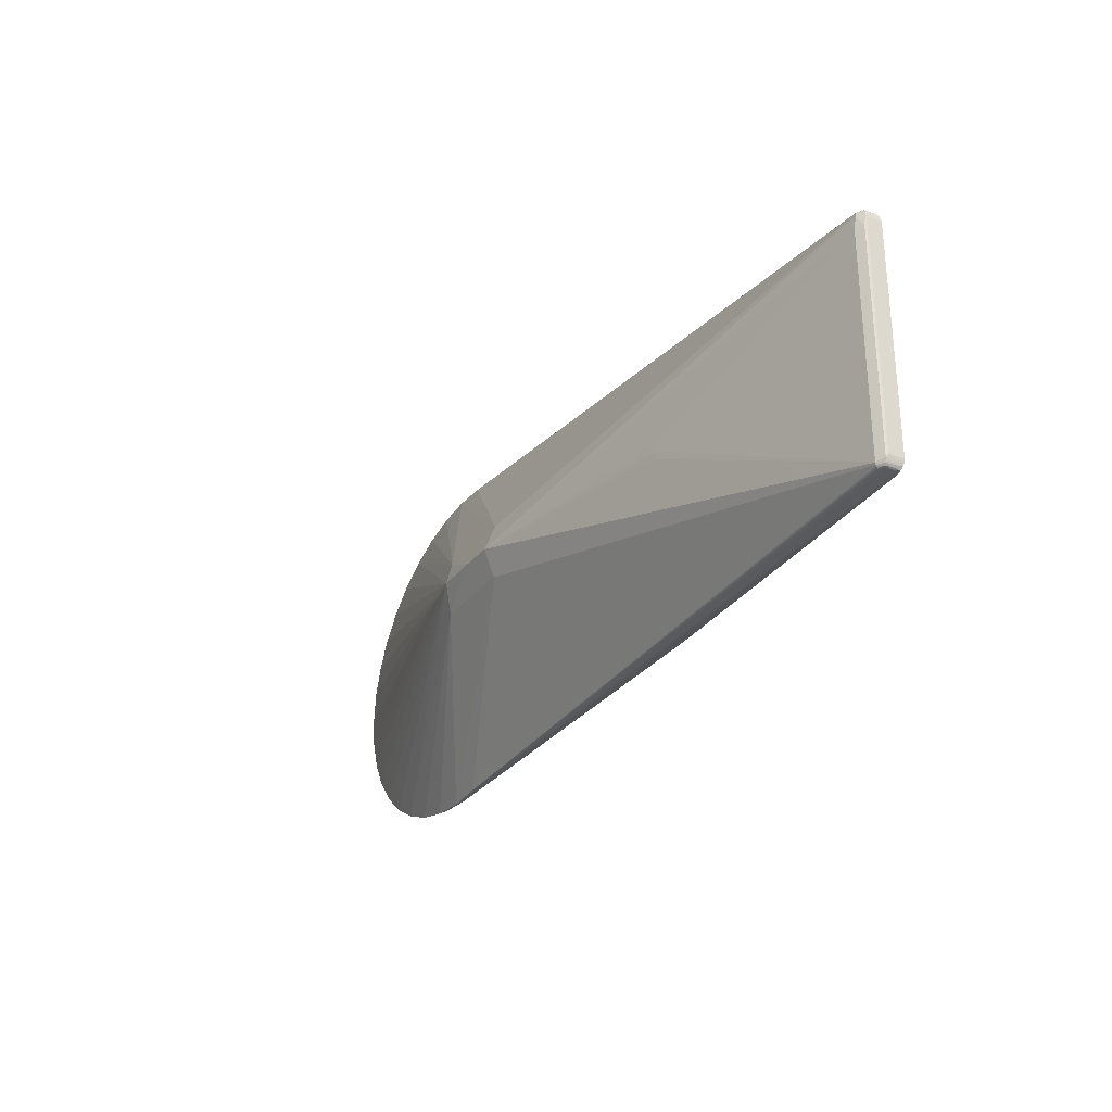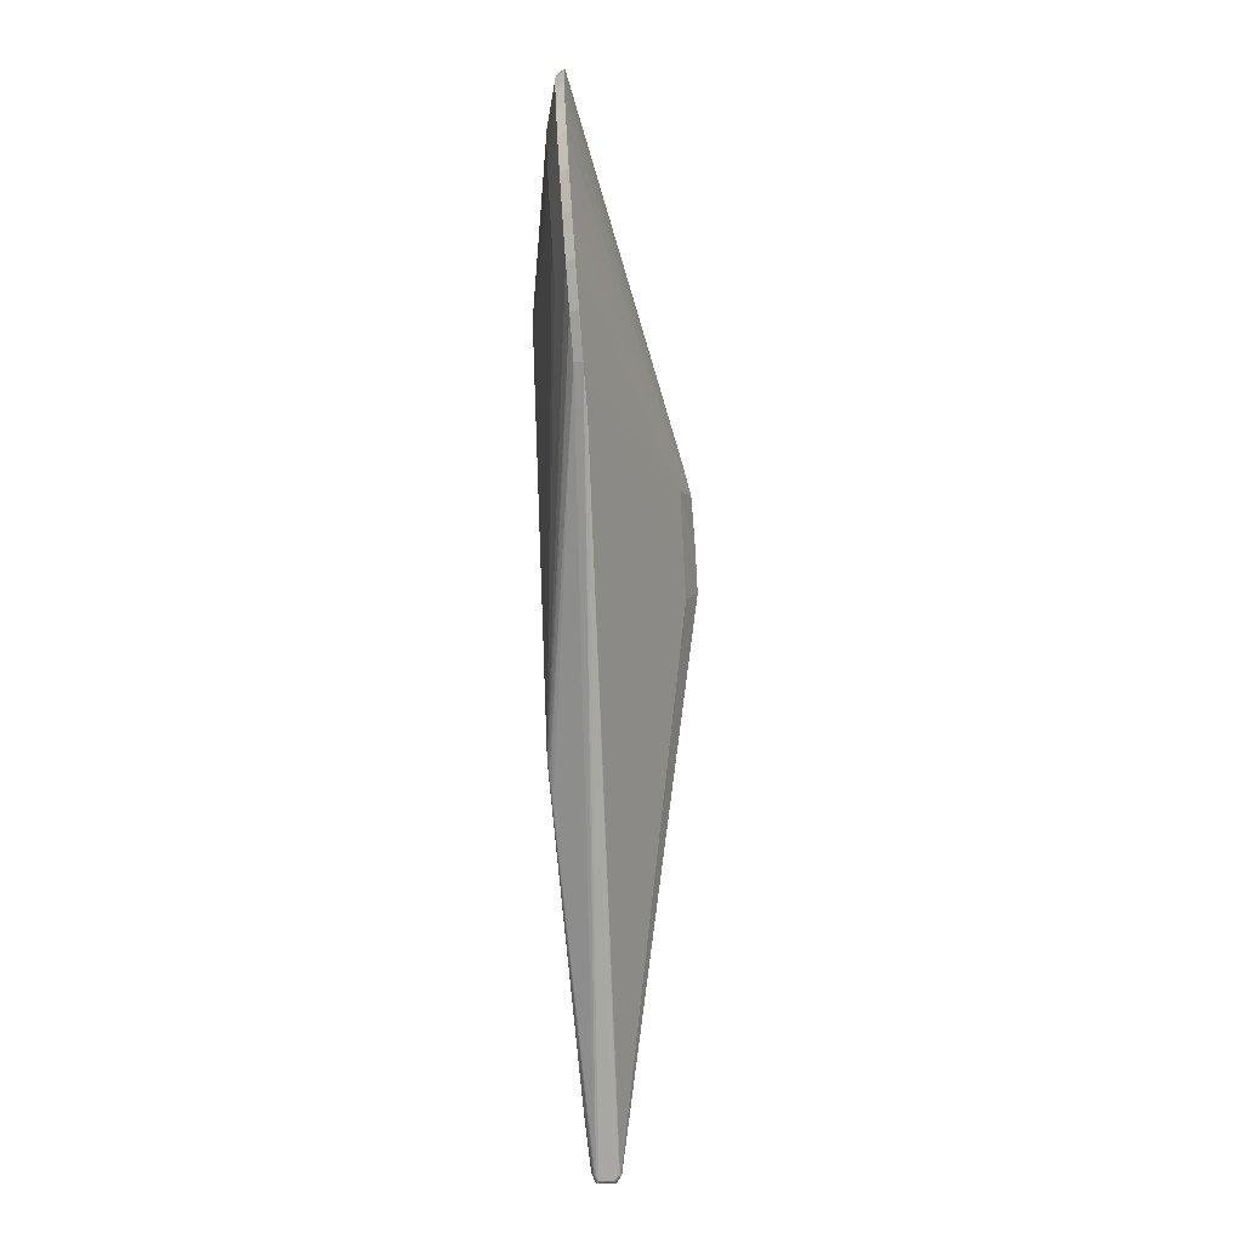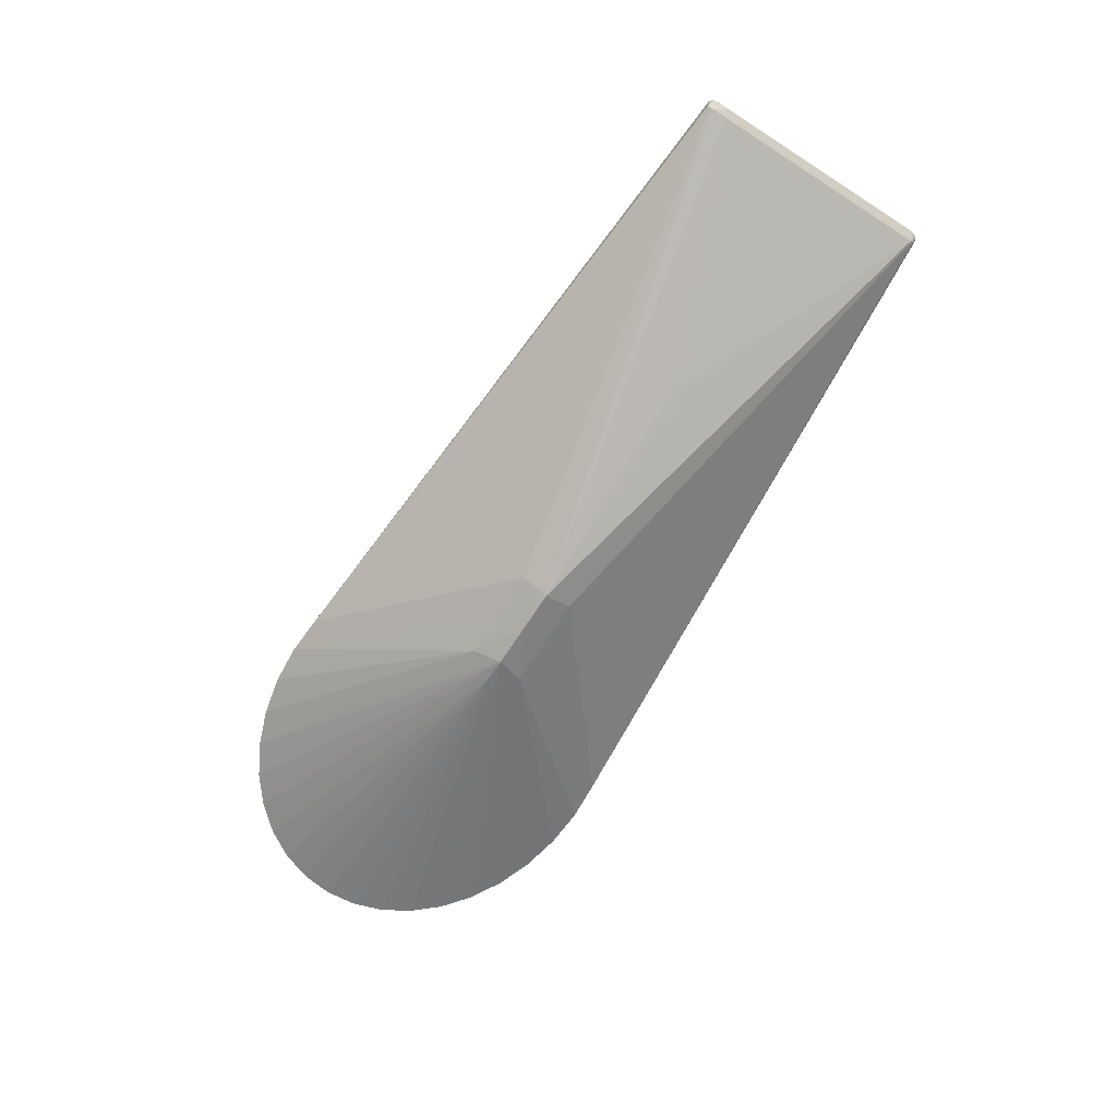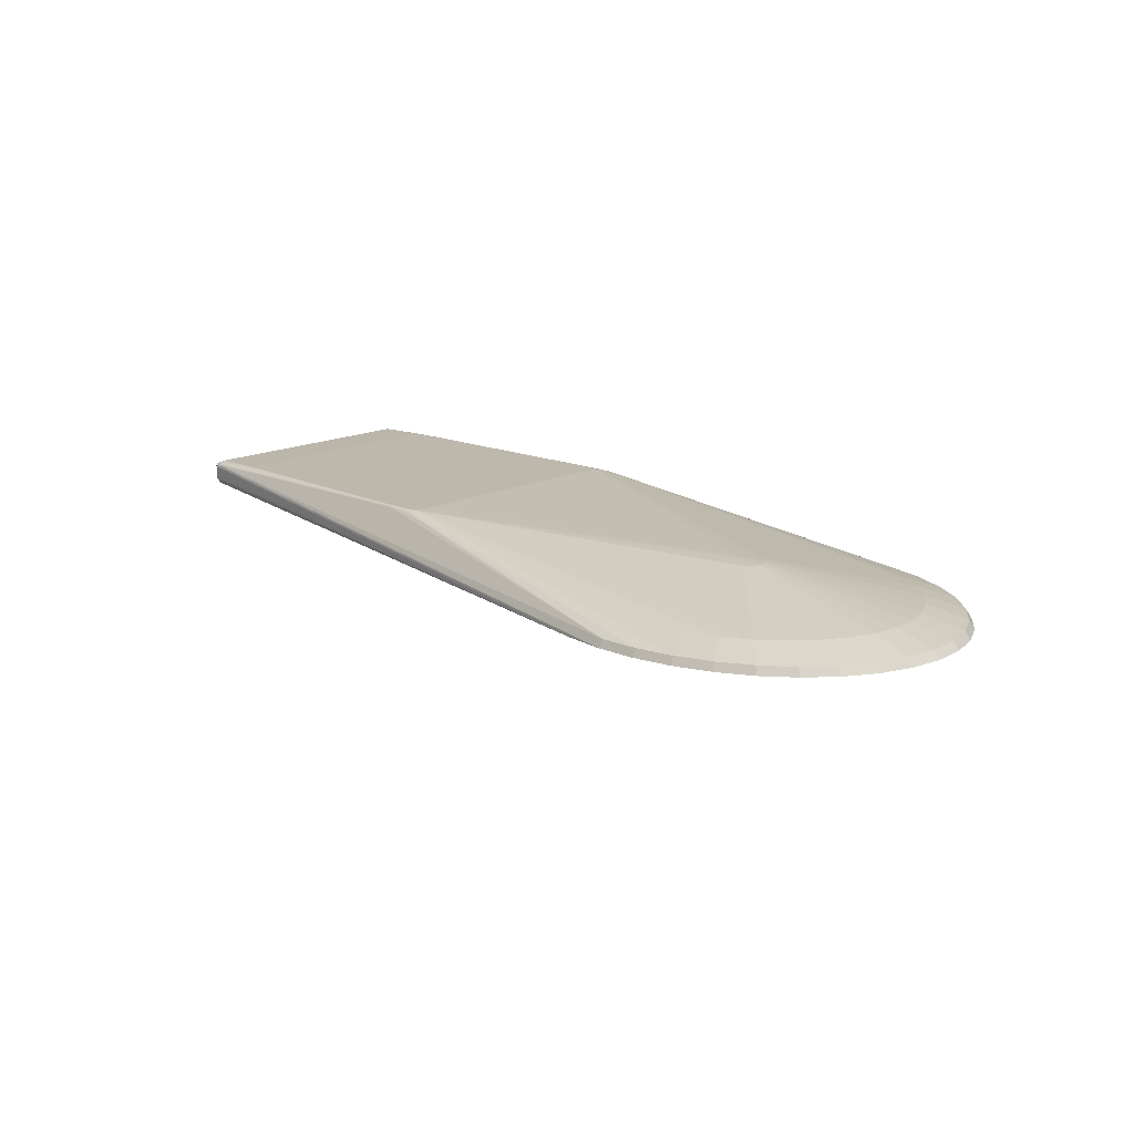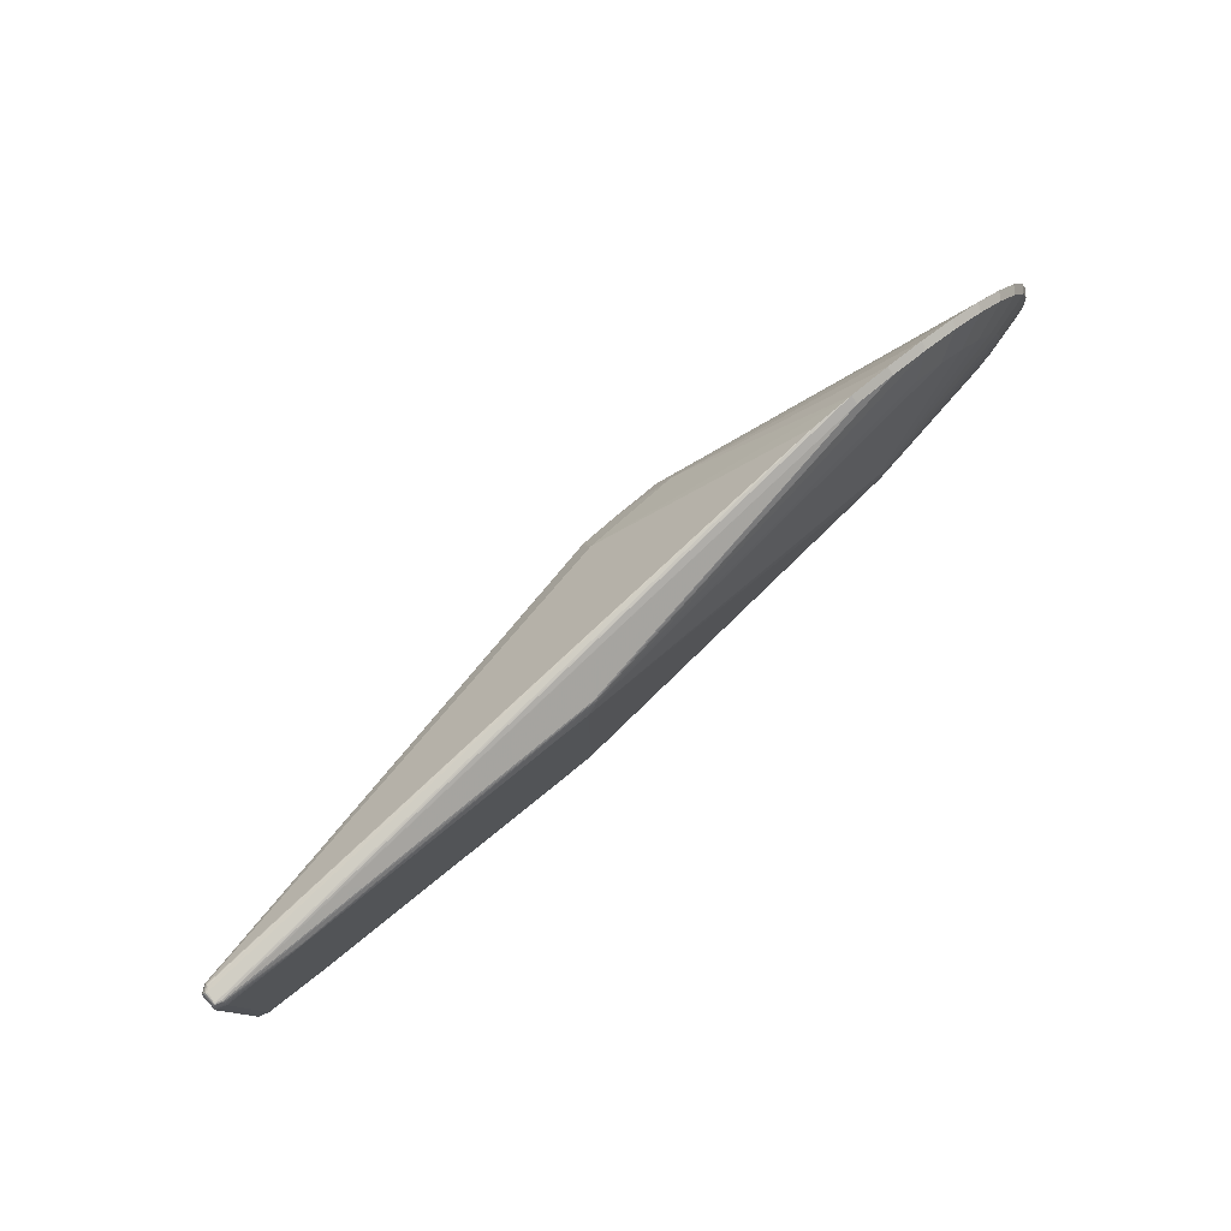
<metadata>
{"format":"obj","ext":"obj","renderer":"f3d","projection":"perspective","resolution":1024,"background":"white","views":[{"elev":-26.9,"azim":-120.5,"up":"+Y"},{"elev":-79.1,"azim":91.9,"up":"+Y"},{"elev":-73.5,"azim":-123.0,"up":"+Z"},{"elev":17.9,"azim":48.2,"up":"+Z"},{"elev":78.8,"azim":-42.5,"up":"+Y"}]}
</metadata>
<code>
v -0.2168 -0.1349 0.04009
v -0.2168 -0.1346 0.0405
v -0.2049 -0.1346 0.04109
v -0.1927 -0.1337 0.04238
v -0.2168 -0.1342 0.04086
v -0.2168 -0.1338 0.04118
v -0.2168 -0.1334 0.04144
v -0.2168 -0.133 0.04166
v -0.1847 -0.1322 0.04361
v -0.2168 -0.1325 0.04181
v -0.2019 -0.1328 0.04254
v -0.2168 -0.132 0.04191
v -0.2014 -0.132 0.04281
v -0.2168 -0.1315 0.04194
v -0.2124 -0.1316 0.04221
v -0.204 -0.1315 0.04271
v -0.1871 -0.1316 0.04368
v -0.1979 -0.1314 0.04307
v -0.1916 -0.1313 0.04344
v -0.1829 -0.1307 0.04396
v -0.1767 -0.1295 0.04425
v -0.1784 -0.1307 0.04423
v -0.5048 -0.1231 0.0244
v -0.4881 -0.1236 0.02548
v -0.4954 -0.123 0.0252
v -0.4908 -0.1227 0.02557
v -0.4678 -0.1227 0.02697
v -0.5031 -0.1223 0.02484
v -0.4908 -0.1222 0.0256
v -0.505 -0.1217 0.02475
v -0.5103 -0.1208 0.02444
v -0.5097 -0.1093 0.02445
v -0.1767 -0.1081 0.04428
v -0.1796 -0.107 0.04411
v -0.177 0.1044 0.04384
v -0.1856 0.1046 0.04333
v -0.4707 0.1131 0.02632
v -0.5089 0.1147 0.02404
v -0.5086 0.1267 0.02404
v -0.5011 0.1275 0.02448
v -0.4868 0.1279 0.02533
v -0.5014 0.1281 0.02443
v -0.5021 0.1285 0.02426
v -0.4845 0.1285 0.02543
v -0.4799 0.1285 0.02571
v -0.4891 0.1288 0.02506
v -0.4845 0.1289 0.02534
v -0.5057 0.1296 0.02341
v -0.4891 0.1293 0.0249
v -0.4884 0.1301 0.02445
v -0.1745 0.1281 0.04382
v -0.178 0.1287 0.04373
v -0.1865 0.129 0.04322
v -0.1779 0.1292 0.0437
v -0.1976 0.1294 0.04256
v -0.1866 0.1295 0.04318
v -0.2172 0.1298 0.04139
v -0.2172 0.1303 0.04136
v -0.1895 0.1301 0.04291
v -0.2034 0.1306 0.04208
v -0.2172 0.1307 0.04126
v -0.2172 0.1312 0.0411
v 0.1722 -0.1834 0.006896
v 0.2136 -0.1809 0.008748
v 0.2538 -0.1728 0.01054
v 0.2916 -0.1595 0.0122
v 0.2385 -0.141 0.02116
v 0.3257 -0.1414 0.0137
v 0.2693 -0.1302 0.02252
v 0.3553 -0.1189 0.01498
v 0.2972 -0.1153 0.02375
v 0.3214 -0.09699 0.02479
v 0.3793 -0.0928 0.016
v 0.3409 -0.07568 0.02563
v 0.397 -0.06388 0.01674
v 0.3554 -0.05207 0.02623
v 0.408 -0.033 0.01717
v 0.3644 -0.02686 0.02658
v 0.3675 -0.0008251 0.02667
v 0.4118 -0.001116 0.01728
v 0.3647 0.02525 0.0265
v 0.4083 0.03081 0.01707
v 0.356 0.05056 0.02606
v 0.3978 0.06182 0.01653
v 0.3418 0.07435 0.02538
v 0.3804 0.09096 0.0157
v 0.3225 0.0959 0.02447
v 0.2986 0.1145 0.02336
v 0.3567 0.1173 0.01459
v 0.2709 0.1297 0.02209
v 0.3274 0.1402 0.01323
v 0.2402 0.141 0.02069
v 0.2935 0.1588 0.01167
v 0.2559 0.1725 0.009961
v 0.2157 0.1811 0.008147
v 0.1743 0.1841 0.006285
v 0.1725 -0.1878 -0.001301
v 0.1301 -0.1847 -0.003206
v 0.2149 -0.1852 0.0005955
v 0.2561 -0.1769 0.002424
v 0.2947 -0.1633 0.004131
v 0.3297 -0.1447 0.005662
v 0.3599 -0.1217 0.006973
v 0.3845 -0.09501 0.008022
v 0.4027 -0.06541 0.008779
v 0.4139 -0.03381 0.00922
v 0.4178 -0.001167 0.009332
v 0.4143 0.03152 0.009112
v 0.4034 0.06326 0.008565
v 0.3856 0.09308 0.007709
v 0.3614 0.1201 0.006571
v 0.3314 0.1435 0.005183
v 0.2967 0.1625 0.003589
v 0.2582 0.1766 0.001837
v 0.1323 0.1859 -0.003822
v 0.2171 0.1853 -2.025e-05
v 0.1747 0.1885 -0.001926
v 0.1903 -0.01573 0.04596
v 0.1967 -0.01015 0.04624
v 0.2001 -0.003301 0.04637
v 0.1995 0.003824 0.04634
v 0.1962 0.01055 0.04617
v 0.19 0.01605 0.04588
v -0.3173 0.009042 -0.05389
v -0.05802 -0.02905 -0.08394
v 0.04139 -0.02914 -0.0816
v -0.3173 0.0004718 -0.05399
v -0.05821 0.0001816 -0.09556
v -0.01809 0.000186 -0.0946
v 0.03265 0.0001546 -0.09206
v 0.05984 0.0002069 -0.08555
v -0.05881 0.02949 -0.08383
v -0.01873 0.02943 -0.08296
v 0.0407 0.02942 -0.08155
v -0.3171 -0.008066 -0.05391
v -0.577 -0.1285 0.004579
v -0.5788 -0.1273 0.004522
v -0.5802 -0.1254 0.004476
v -0.1683 -0.138 0.03943
v -0.1682 -0.137 0.04035
v -0.5761 -0.1285 -0.001107
v -0.5767 -0.1285 0.01277
v -0.5716 -0.1286 -0.003974
v -0.5768 -0.1285 0.009232
v -0.5784 -0.1278 0.01384
v -0.5721 -0.1284 -0.005018
v -0.5712 -0.1283 0.01518
v -0.5724 -0.1278 -0.005988
v -0.5713 -0.1278 0.01618
v -0.5785 -0.1274 -0.002196
v -0.5728 -0.1268 -0.00687
v -0.5715 -0.1268 0.01709
v -0.5801 -0.1254 -0.002922
v -0.5807 -0.1245 0.01523
v -0.5731 -0.1255 -0.007657
v -0.5716 -0.1254 0.0179
v -0.581 -0.1237 -0.0003664
v -0.5734 -0.1237 -0.008338
v -0.5718 -0.1237 0.0186
v -0.5816 -0.1212 -0.003574
v -0.5816 -0.1212 0.01581
v -0.5719 -0.1212 0.01925
v -0.5822 -0.1177 -0.0009741
v -0.5821 -0.1177 0.01615
v -0.5719 -0.1177 0.0198
v -0.5822 -0.1133 -0.0009815
v -0.5821 -0.1126 0.01613
v -0.5806 0.1231 0.004012
v -0.5804 0.1242 0.004016
v -0.5799 0.127 0.004026
v -0.5789 0.1299 0.004049
v -0.577 0.1328 0.004103
v -0.5745 0.1338 0.004174
v -0.5718 0.112 -0.008722
v -0.58 0.1145 -0.003957
v -0.5805 0.118 0.01576
v -0.5704 0.118 0.01942
v -0.5806 0.1231 -0.001366
v -0.5723 0.123 -0.007037
v -0.5703 0.1231 0.01941
v -0.5805 0.1231 0.01575
v -0.58 0.1266 -0.001109
v -0.58 0.1266 0.01542
v -0.572 0.1265 -0.006511
v -0.5702 0.1265 0.01885
v -0.5793 0.129 -0.0008032
v -0.5793 0.1291 0.01503
v -0.5717 0.129 -0.005884
v -0.5701 0.129 0.0182
v -0.5782 0.1314 0.01437
v -0.5715 0.1307 -0.00521
v -0.5699 0.1307 0.01749
v -0.5781 0.1314 -0.000281
v -0.5711 0.132 -0.004429
v -0.5698 0.1321 0.01668
v -0.5769 0.1331 0.01358
v -0.5708 0.133 -0.003549
v -0.5696 0.133 0.01576
v -0.5765 0.1333 0.008762
v -0.5761 0.1334 0.000581
v -0.5758 0.1337 0.008782
v -0.576 0.1337 0.01298
v -0.5704 0.1336 -0.00258
v -0.5694 0.1336 0.01476
v -0.5749 0.1339 0.01234
v -0.5748 0.1338 0.008814
v -0.5744 0.1338 0.001335
v -0.57 0.1338 -0.001533
v -0.1661 0.1331 0.04267
v -0.1661 0.1365 0.0421
v -0.1662 0.139 0.04144
v -0.1663 0.1407 0.04073
v -0.1663 0.1421 0.0399
v -0.1664 0.1431 0.03898
v 0.1764 -0.001385 0.04689
v 0.1702 0.00138 0.04698
v -0.2081 -0.1316 0.04246
v -0.4799 0.128 0.02574
f 128 134 129
f 134 130 129
f 113 130 134
f 128 174 179
f 117 132 115
f 133 134 128
f 128 132 133
f 117 134 133
f 133 132 117
f 155 98 151
f 155 125 98
f 126 129 130
f 128 129 126
f 126 125 128
f 93 113 94
f 116 134 117
f 204 96 117
f 107 108 80
f 80 106 107
f 166 160 163
f 188 132 128
f 166 167 181
f 124 174 128
f 128 127 124
f 124 127 174
f 103 102 130
f 130 104 103
f 100 65 99
f 99 126 100
f 135 127 128
f 158 160 174
f 174 127 158
f 127 135 158
f 158 135 128
f 128 125 158
f 125 155 158
f 151 150 153
f 153 155 151
f 160 158 153
f 153 158 155
f 97 126 99
f 99 63 97
f 98 125 97
f 125 126 97
f 151 98 148
f 98 146 148
f 148 150 151
f 148 146 150
f 88 93 90
f 88 123 87
f 90 123 88
f 210 123 90
f 94 211 92
f 92 93 94
f 90 93 92
f 92 210 90
f 211 210 92
f 95 211 94
f 117 96 95
f 95 116 117
f 94 113 114
f 114 95 94
f 116 95 114
f 114 113 134
f 134 116 114
f 130 111 110
f 130 113 112
f 112 111 130
f 150 146 141
f 214 96 198
f 96 204 198
f 117 115 202
f 202 204 117
f 202 198 204
f 161 163 160
f 128 179 184
f 184 188 128
f 132 188 191
f 194 115 191
f 191 115 132
f 176 177 180
f 180 181 176
f 131 104 130
f 131 105 104
f 106 105 131
f 107 106 131
f 131 108 107
f 130 110 131
f 106 80 77
f 65 100 101
f 101 100 126
f 130 102 101
f 101 126 130
f 66 101 102
f 65 101 66
f 70 103 104
f 102 103 70
f 160 153 157
f 157 161 160
f 154 161 157
f 157 138 154
f 153 138 157
f 51 123 209
f 209 210 51
f 123 210 209
f 211 61 60
f 111 112 91
f 113 93 91
f 91 112 113
f 93 88 91
f 91 88 87
f 71 118 22
f 32 31 27
f 30 31 28
f 28 29 30
f 30 27 31
f 29 27 30
f 154 138 145
f 143 146 98
f 98 141 143
f 143 141 146
f 82 84 83
f 82 80 108
f 108 84 82
f 121 120 79
f 163 161 164
f 164 167 166
f 166 163 164
f 164 181 167
f 164 176 181
f 7 24 156
f 28 31 165
f 165 162 28
f 161 162 165
f 165 164 161
f 177 176 165
f 176 164 165
f 104 105 73
f 73 70 104
f 68 66 102
f 102 70 68
f 71 66 68
f 180 177 38
f 177 165 38
f 38 165 31
f 51 210 54
f 54 210 211
f 109 84 108
f 108 131 109
f 109 131 110
f 86 110 111
f 86 109 110
f 84 109 86
f 83 84 86
f 86 85 83
f 87 85 86
f 216 22 215
f 215 121 216
f 120 121 215
f 33 216 51
f 51 35 33
f 65 66 67
f 67 22 65
f 64 140 63
f 65 22 64
f 99 65 64
f 64 63 99
f 15 27 29
f 136 141 98
f 150 141 136
f 136 145 150
f 144 136 98
f 145 136 144
f 145 144 142
f 98 97 142
f 142 144 98
f 137 153 150
f 150 145 137
f 137 138 153
f 137 145 138
f 26 29 28
f 8 24 7
f 149 63 1
f 1 2 149
f 63 2 1
f 63 140 139
f 139 2 63
f 212 49 211
f 211 95 212
f 214 198 195
f 211 49 47
f 115 203 208
f 208 207 115
f 203 207 208
f 205 202 115
f 200 207 203
f 183 181 180
f 81 82 83
f 81 121 79
f 83 121 81
f 79 80 81
f 80 82 81
f 72 118 71
f 71 68 72
f 72 68 70
f 70 73 72
f 72 73 74
f 120 215 119
f 118 72 119
f 119 72 74
f 119 22 118
f 119 215 22
f 78 80 79
f 78 77 80
f 79 120 78
f 83 85 122
f 122 121 83
f 87 123 122
f 122 85 87
f 216 121 122
f 122 123 51
f 51 216 122
f 154 156 159
f 159 161 154
f 159 162 161
f 28 162 159
f 154 145 152
f 152 156 154
f 152 145 149
f 7 156 152
f 152 6 7
f 23 156 24
f 28 159 23
f 23 159 156
f 75 73 105
f 75 105 106
f 106 77 75
f 77 78 75
f 211 60 59
f 59 54 211
f 60 56 59
f 59 56 54
f 37 27 36
f 32 27 37
f 52 33 35
f 52 35 51
f 51 54 52
f 54 56 52
f 52 56 53
f 111 91 89
f 89 86 111
f 89 91 87
f 87 86 89
f 21 22 216
f 216 33 21
f 21 33 22
f 22 33 34
f 34 52 36
f 33 52 34
f 69 66 71
f 69 67 66
f 71 22 69
f 22 67 69
f 149 145 147
f 145 142 147
f 147 142 97
f 147 63 149
f 147 97 63
f 16 15 217
f 12 26 10
f 217 15 12
f 29 26 12
f 12 16 217
f 9 4 140
f 9 64 22
f 140 64 9
f 2 139 3
f 4 6 3
f 140 4 3
f 3 139 140
f 214 195 213
f 49 212 213
f 213 96 214
f 213 95 96
f 213 212 95
f 198 202 196
f 196 195 198
f 62 61 211
f 211 47 62
f 62 47 61
f 61 47 45
f 206 205 115
f 194 200 197
f 197 200 203
f 197 115 194
f 197 203 115
f 194 191 193
f 193 200 194
f 201 200 202
f 207 200 201
f 201 206 207
f 202 205 201
f 205 206 201
f 6 152 5
f 2 3 5
f 5 3 6
f 149 2 5
f 5 152 149
f 28 23 25
f 25 23 24
f 25 26 28
f 10 26 25
f 25 8 10
f 24 8 25
f 76 75 78
f 76 78 120
f 74 73 76
f 73 75 76
f 120 119 76
f 76 119 74
f 53 56 55
f 55 52 53
f 22 34 20
f 36 27 20
f 20 34 36
f 27 15 20
f 15 16 20
f 14 15 29
f 29 12 14
f 14 12 15
f 17 9 22
f 49 213 50
f 50 213 195
f 185 183 180
f 187 183 185
f 185 189 187
f 202 200 199
f 199 196 202
f 200 196 199
f 61 45 58
f 58 45 57
f 58 60 61
f 58 56 60
f 57 55 58
f 58 55 56
f 115 207 173
f 173 206 115
f 207 206 173
f 196 193 190
f 187 189 190
f 189 192 190
f 195 196 190
f 190 192 195
f 172 196 200
f 200 193 172
f 172 193 196
f 19 17 22
f 18 17 19
f 22 20 19
f 19 16 18
f 19 20 16
f 9 17 11
f 10 8 11
f 11 8 7
f 4 9 11
f 7 6 11
f 11 6 4
f 18 16 13
f 13 17 18
f 16 12 13
f 13 12 10
f 10 11 13
f 13 11 17
f 195 192 48
f 49 50 48
f 48 50 195
f 57 45 218
f 218 55 57
f 52 55 218
f 42 185 180
f 186 191 188
f 186 193 191
f 188 184 186
f 184 182 186
f 186 182 187
f 175 184 179
f 175 182 184
f 175 179 174
f 174 160 175
f 175 160 166
f 166 181 168
f 170 183 187
f 187 182 170
f 170 182 183
f 36 52 39
f 52 218 39
f 39 37 36
f 32 37 39
f 39 218 40
f 39 31 32
f 39 38 31
f 180 38 39
f 39 42 180
f 40 42 39
f 44 45 47
f 44 218 45
f 49 48 43
f 43 48 192
f 43 192 189
f 189 185 43
f 185 42 43
f 40 218 41
f 41 42 40
f 218 44 41
f 41 44 42
f 187 190 171
f 171 186 187
f 171 190 193
f 193 186 171
f 182 175 178
f 178 175 166
f 166 168 178
f 46 44 47
f 42 44 46
f 46 43 42
f 46 47 49
f 49 43 46
f 169 178 168
f 181 183 169
f 169 168 181
f 183 182 169
f 182 178 169

</code>
